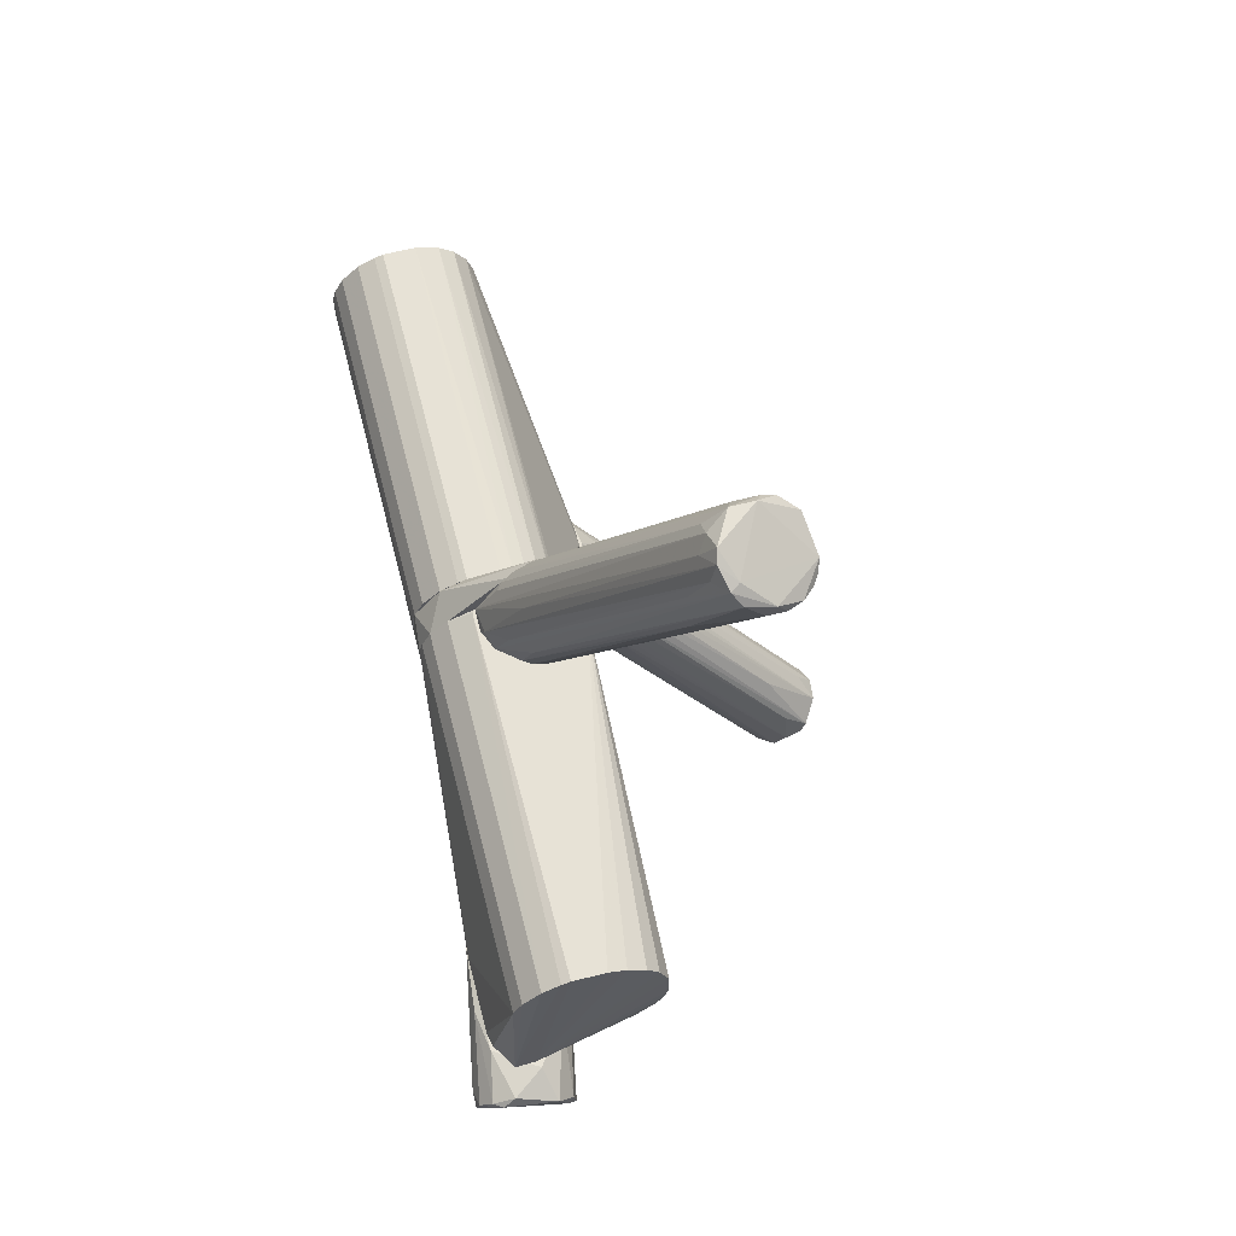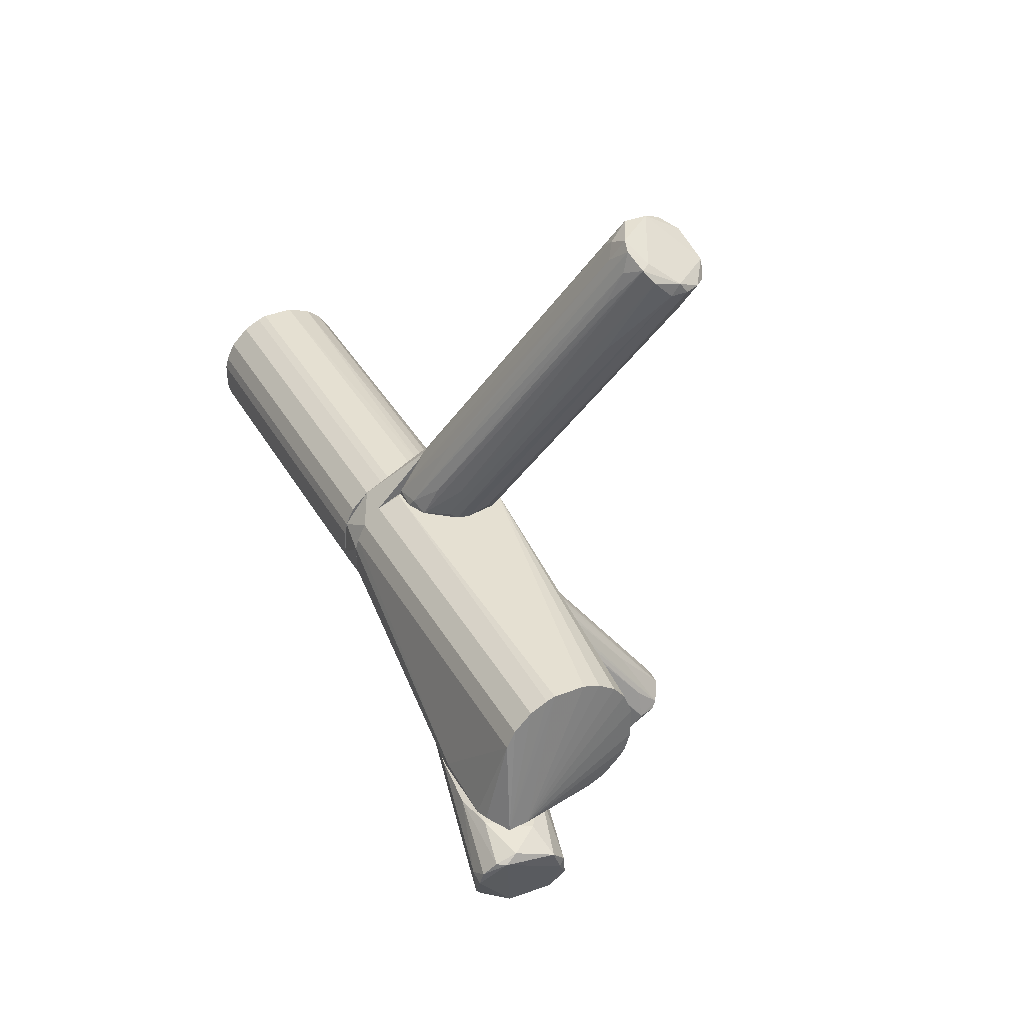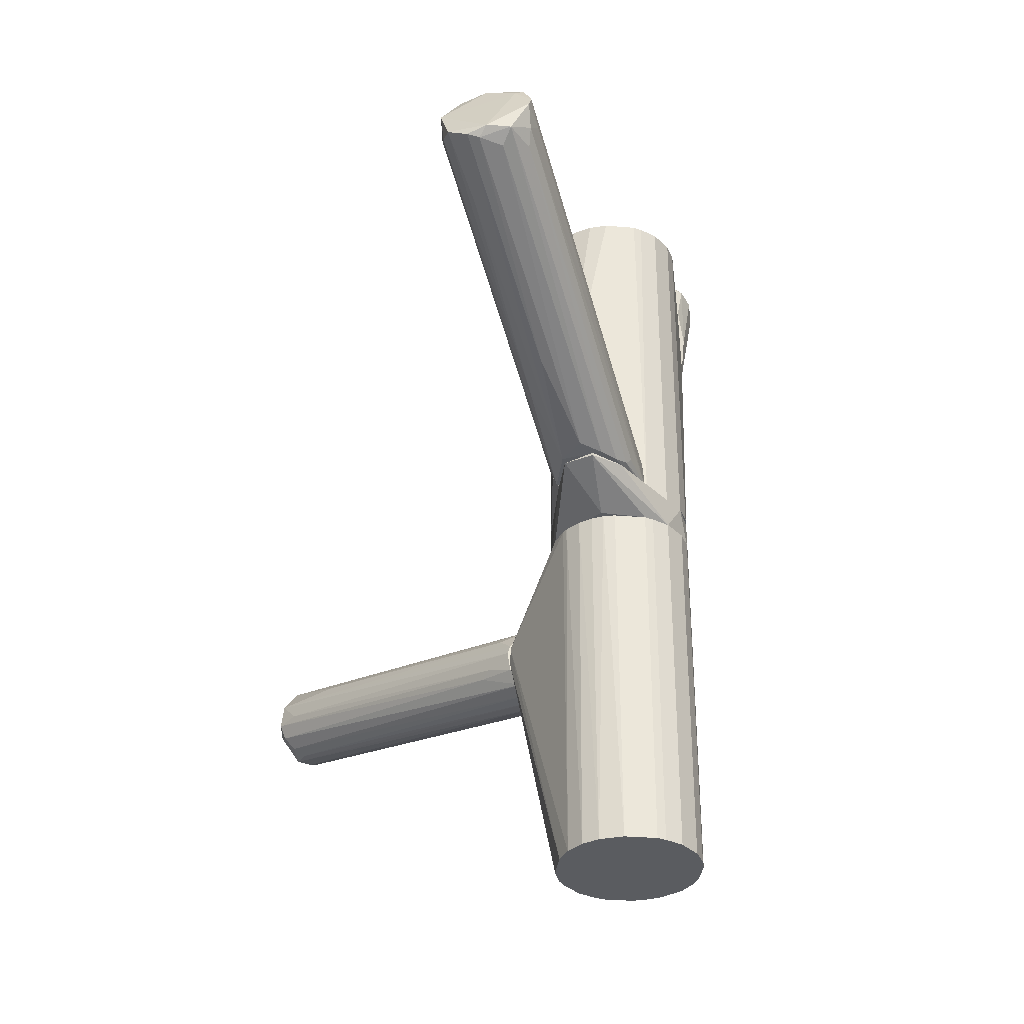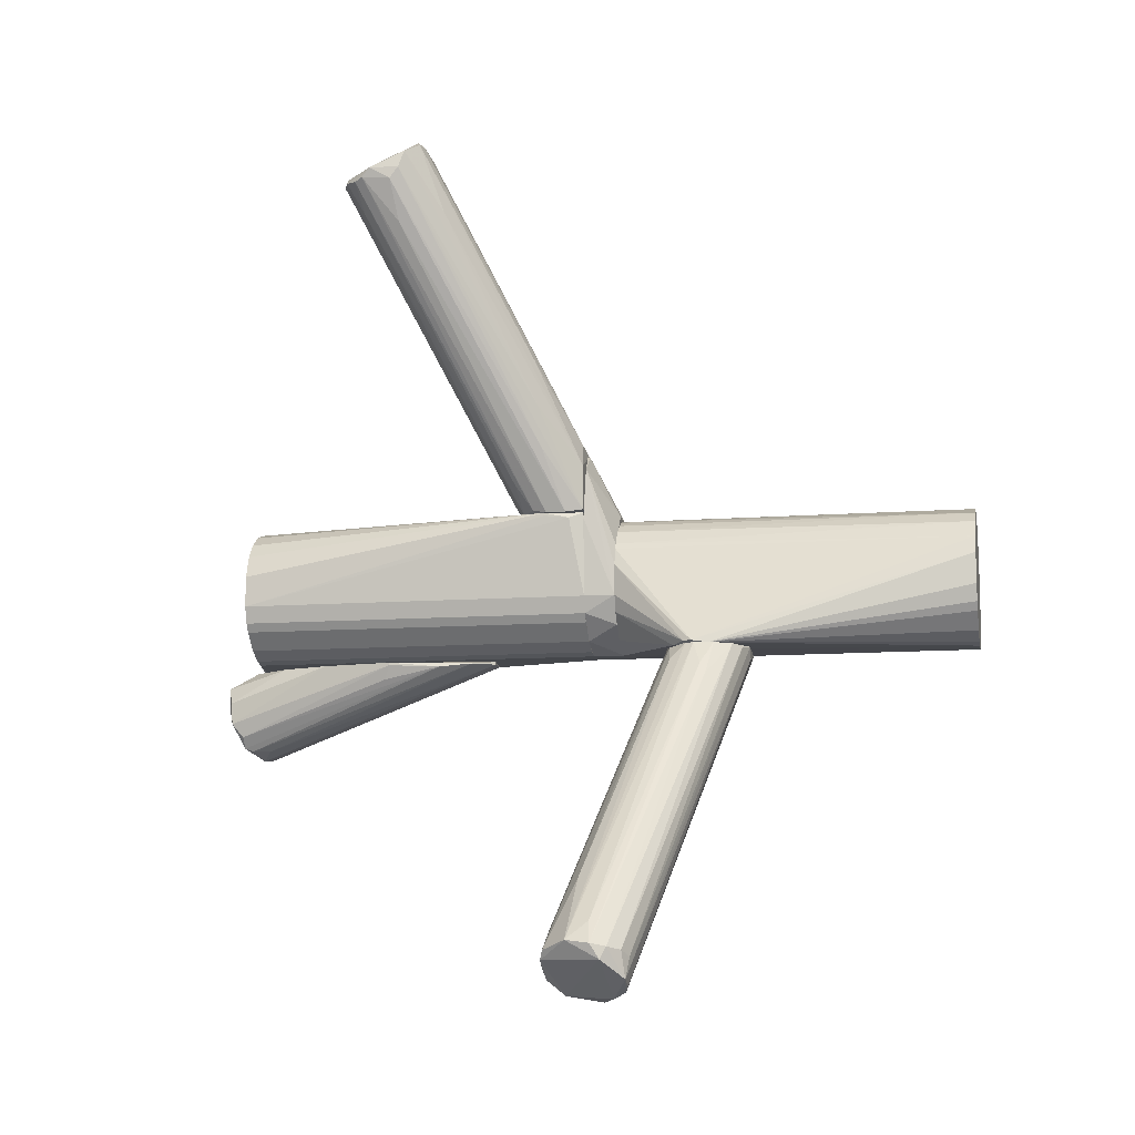
<metadata>
{"format":"obj","ext":"obj","renderer":"f3d","projection":"perspective","resolution":1024,"background":"white","views":[{"elev":63.2,"azim":-14.3,"up":"+Y"},{"elev":37.7,"azim":-26.6,"up":"+Y"},{"elev":-34.2,"azim":173.5,"up":"+Z"},{"elev":-10.4,"azim":100.9,"up":"+Y"}]}
</metadata>
<code>
o convex_0
v -0.001908 -0.02148 -0.03136
v -0.02876 -0.02226 -0.04133
v -0.02415 -0.0284 -0.03903
v 0.05486 -0.1105 -0.02445
v 0.04719 -0.1105 -0.003739
v 0.06023 -0.1013 -0.01065
v -0.00804 -0.02226 -0.04593
v -0.01495 -0.02226 -0.02522
v 0.04411 -0.1158 -0.01755
v -0.02109 -0.02302 -0.04747
v -0.02722 -0.02226 -0.03212
v 0.05946 -0.1028 -0.02062
v 0.05639 -0.1036 -0.004506
v 0.04335 -0.1143 -0.009109
v -0.001908 -0.02148 -0.03903
v 0.04565 -0.1135 -0.02215
v -0.004974 -0.02226 -0.02675
v -0.02338 -0.02148 -0.02829
v 0.05025 -0.1066 -0.002973
v -0.02645 -0.02226 -0.04516
v -0.01264 -0.02148 -0.04747
v 0.05716 -0.09666 -0.01601
v 0.05102 -0.112 -0.02445
v -0.01188 -0.02148 -0.02522
v 0.05639 -0.1036 -0.02368
v -0.004974 -0.02148 -0.04363
v 0.03644 -0.1066 -0.01371
v 0.03107 -0.09512 -0.01065
v 0.04641 -0.08592 -0.01141
v -0.01418 -0.02456 -0.04747
v -0.02415 -0.0284 -0.03442
v 0.06023 -0.1059 -0.01908
v 0.04565 -0.1143 -0.008343
v -0.001143 -0.02148 -0.03365
v -0.002672 -0.04144 -0.02062
v 0.061 -0.102 -0.01678
v 0.05025 -0.09819 -0.005277
v 0.04872 -0.1151 -0.02062
v 0.04105 -0.1128 -0.01525
v 0.05486 -0.1059 -0.003739
v 0.000394 -0.02609 -0.02752
v 0.04949 -0.1135 -0.02368
v 0.04411 -0.1151 -0.01908
v 0.05332 -0.1051 -0.02522
v -0.004974 -0.02609 -0.02445
v -0.02876 -0.02148 -0.04133
v 0.003461 -0.02762 -0.03596
v 0.004998 -0.03069 -0.03749
v -0.02338 -0.02226 -0.02829
v -0.02031 -0.02302 -0.02675
v -0.01341 -0.0353 -0.04363
v 0.04335 -0.1128 -0.007576
f 28 11 52
f 3 2 9
f 1 15 18
f 18 15 21
f 10 20 21
f 17 1 24
f 1 18 24
f 18 8 24
f 8 19 24
f 12 4 25
f 12 25 26
f 7 21 26
f 21 15 26
f 25 7 26
f 13 6 29
f 17 13 29
f 21 4 30
f 10 21 30
f 4 23 30
f 23 10 30
f 2 3 31
f 11 2 31
f 14 11 31
f 27 14 31
f 4 12 32
f 5 14 33
f 14 9 33
f 1 6 34
f 15 1 34
f 6 22 34
f 5 19 35
f 19 8 35
f 22 6 36
f 6 32 36
f 32 12 36
f 19 13 37
f 24 19 37
f 4 32 38
f 33 9 38
f 32 33 38
f 3 9 39
f 9 14 39
f 14 27 39
f 31 3 39
f 27 31 39
f 6 13 40
f 19 5 40
f 13 19 40
f 32 6 40
f 5 33 40
f 33 32 40
f 6 1 41
f 1 17 41
f 29 6 41
f 17 29 41
f 23 4 42
f 10 23 42
f 4 38 42
f 42 38 43
f 9 2 43
f 2 20 43
f 20 16 43
f 38 9 43
f 16 42 43
f 4 21 44
f 21 7 44
f 25 4 44
f 7 25 44
f 13 17 45
f 17 24 45
f 37 13 45
f 24 37 45
f 2 11 46
f 11 18 46
f 20 2 46
f 18 21 46
f 21 20 46
f 15 34 47
f 34 22 47
f 22 36 47
f 47 36 48
f 12 26 48
f 26 15 48
f 36 12 48
f 15 47 48
f 18 11 49
f 28 5 49
f 11 28 49
f 8 18 50
f 35 8 50
f 5 35 50
f 18 49 50
f 49 5 50
f 20 10 51
f 16 20 51
f 42 16 51
f 10 42 51
f 14 5 52
f 11 14 52
f 5 28 52
o convex_1
v 0.009592 0.07441 0.04383
v -0.03489 0.01688 -0.002203
v -0.03489 0.01688 0.003942
v 0.008826 0.1151 0.04613
v -0.01035 0.01765 -0.002203
v 0.02417 0.1128 0.03615
v 0.02954 0.1028 0.05072
v -0.01341 0.01688 0.01468
v 0.0119 0.1074 0.05686
v -0.02031 0.03453 -0.002203
v -0.02492 0.01688 0.01545
v 0.01343 0.1151 0.03769
v 0.02954 0.1051 0.04076
v -0.008811 0.01688 0.007778
v -0.01035 0.02993 -0.002203
v 0.0165 0.1028 0.05764
v 0.002692 0.09743 0.04689
v -0.03259 0.01688 0.009307
v -0.02799 0.02916 -0.00143
v 0.02494 0.1028 0.0561
v 0.02954 0.102 0.04306
v 0.02877 0.1097 0.03923
v -0.01418 0.03683 -0.00143
v 0.01497 0.1112 0.03462
v 0.00806 0.112 0.04076
v -0.01648 0.01996 0.01775
v 0.00806 0.1135 0.0492
v -0.03489 0.01842 -0.00143
v -0.007279 0.02456 0.01621
v -0.008811 0.01688 0.002401
v -0.02492 0.02762 0.01775
v 0.0188 0.1059 0.05764
v 0.02263 0.09436 0.0515
v -0.03413 0.01918 0.005476
v 0.01957 0.1151 0.03769
v 0.009592 0.1105 0.05456
v 0.0303 0.1051 0.04842
v 0.02033 0.09436 0.03001
v 0.000388 0.04527 0.00854
v 0.02494 0.09129 0.04152
v 0.0211 0.1128 0.03539
v -0.02185 0.01688 0.01621
v -0.001144 0.05755 0.009307
v 0.003458 0.08361 0.04689
v -0.02492 0.03146 -0.002203
v 0.00806 0.1089 0.03692
v 0.0211 0.1028 0.05764
v 0.02801 0.102 0.05303
v -0.009577 0.01765 0.01161
v -0.00191 0.03376 0.007778
v -0.02569 0.03913 0.01161
v 0.005756 0.1089 0.04383
v -0.02952 0.0284 9.9e-05
v 0.0119 0.1112 0.05303
v 0.006522 0.1082 0.04996
v -0.02722 0.01842 0.01468
v -0.02952 0.02609 0.01238
f 107 86 109
f 55 54 60
f 57 54 62
f 55 60 63
f 60 54 66
f 57 62 67
f 55 63 70
f 67 62 75
f 62 64 76
f 75 62 76
f 56 64 77
f 60 53 78
f 54 55 80
f 71 54 80
f 54 57 82
f 66 54 82
f 61 68 84
f 53 60 85
f 72 53 85
f 60 81 85
f 55 70 86
f 80 55 86
f 64 56 87
f 74 58 87
f 83 61 88
f 70 83 88
f 61 84 88
f 73 65 89
f 59 73 89
f 65 74 89
f 84 72 89
f 74 87 89
f 67 58 90
f 58 74 90
f 90 74 91
f 65 57 91
f 57 67 91
f 74 65 91
f 67 90 91
f 59 66 92
f 73 59 92
f 66 82 92
f 82 73 92
f 76 64 93
f 75 76 93
f 64 87 93
f 87 58 93
f 63 60 94
f 68 63 94
f 60 78 94
f 78 68 94
f 58 67 95
f 67 75 95
f 93 58 95
f 75 93 95
f 68 61 96
f 63 68 96
f 62 54 97
f 64 62 97
f 54 71 97
f 97 71 98
f 77 64 98
f 64 97 98
f 53 72 99
f 78 53 99
f 68 78 99
f 84 68 99
f 72 84 99
f 72 85 100
f 85 81 100
f 59 89 100
f 89 72 100
f 66 59 101
f 60 66 101
f 81 60 101
f 59 100 101
f 100 81 101
f 57 65 102
f 65 73 102
f 82 57 102
f 73 82 102
f 86 79 103
f 80 86 103
f 56 77 104
f 79 56 104
f 77 80 104
f 103 79 104
f 80 103 104
f 71 80 105
f 80 77 105
f 98 71 105
f 77 98 105
f 56 79 106
f 87 56 106
f 79 88 106
f 88 84 106
f 84 89 106
f 89 87 106
f 79 86 107
f 69 88 107
f 88 79 107
f 70 63 108
f 61 83 108
f 83 70 108
f 96 61 108
f 63 96 108
f 86 70 109
f 88 69 109
f 70 88 109
f 69 107 109
o convex_2
v -0.04641 0.009203 -0.01065
v -0.001911 -0.02071 -0.0329
v -0.002679 -0.02071 -0.0306
v -0.0418 -0.01764 -0.1081
v -0.02032 0.01457 -0.1081
v -0.01726 0.01227 -0.01065
v -0.0372 -0.01995 -0.01065
v -0.04641 0.009203 -0.1081
v -0.01342 -0.01073 -0.1081
v -0.04947 -0.005369 -0.01065
v -0.0349 0.01688 -0.01065
v -0.02722 -0.02071 -0.1081
v -0.01342 0.006901 -0.1081
v -0.04947 -0.005369 -0.1081
v -0.0372 0.01611 -0.1081
v -0.01342 -0.01073 -0.01065
v -0.04641 -0.01304 -0.01065
v -0.01342 0.006901 -0.01065
v -0.001911 -0.02148 -0.0375
v -0.02646 0.01688 -0.01065
v -0.04947 0.001532 -0.01065
v -0.02952 -0.02148 -0.04057
v -0.02646 0.01688 -0.1081
v -0.02722 -0.02071 -0.01065
v -0.0418 0.01381 -0.01065
v -0.03413 -0.02071 -0.1081
v -0.01956 -0.01764 -0.1081
v -0.04871 0.0046 -0.1081
v -0.04641 -0.01304 -0.1081
v -0.01188 0.002298 -0.1081
v -0.0418 -0.01764 -0.01065
v -0.0418 0.01381 -0.1081
v -0.01649 0.0115 -0.1081
v -0.01188 -0.006135 -0.1081
v -0.02339 0.01611 -0.01065
v -0.005747 -0.02148 -0.02753
v -0.04871 -0.008433 -0.01065
v -0.0349 0.01688 -0.1081
v -0.01188 0.002298 -0.01065
v -0.01956 -0.01764 -0.01065
v -0.04947 0.001532 -0.1081
v -0.0372 -0.01995 -0.1081
v -0.04871 0.0046 -0.01065
v -0.04871 -0.008433 -0.1081
v -0.03413 -0.02071 -0.01065
v -0.01419 0.008433 -0.01065
v -0.01188 -0.006135 -0.01065
v -0.02416 -0.01995 -0.1081
v -0.01496 -0.01304 -0.1081
v -0.01572 -0.02148 -0.04824
v -0.02032 0.01457 -0.01065
v -0.0372 0.01611 -0.01065
v -0.02032 -0.02148 -0.02677
f 154 131 162
f 115 110 116
f 114 113 117
f 113 114 118
f 116 110 119
f 110 115 120
f 113 118 121
f 118 114 122
f 117 113 123
f 114 117 124
f 115 116 125
f 116 119 126
f 111 122 127
f 115 125 127
f 111 112 128
f 120 115 129
f 119 110 130
f 123 119 130
f 114 124 132
f 120 129 132
f 125 116 133
f 117 110 134
f 110 120 134
f 113 121 135
f 121 118 136
f 110 117 137
f 117 123 137
f 123 113 138
f 113 126 138
f 122 111 139
f 118 122 139
f 111 128 139
f 113 116 140
f 126 113 140
f 116 126 140
f 124 117 141
f 117 134 141
f 134 124 141
f 114 115 142
f 122 114 142
f 128 118 143
f 118 139 143
f 139 128 143
f 129 115 144
f 114 132 144
f 132 129 144
f 112 125 145
f 128 112 145
f 131 128 145
f 119 123 146
f 126 119 146
f 138 126 146
f 124 120 147
f 132 124 147
f 120 132 147
f 112 111 148
f 111 127 148
f 127 125 148
f 125 133 149
f 145 125 149
f 133 145 149
f 123 130 150
f 137 123 150
f 130 137 150
f 116 113 151
f 113 135 151
f 135 116 151
f 130 110 152
f 110 137 152
f 137 130 152
f 123 138 153
f 146 123 153
f 138 146 153
f 133 116 154
f 116 135 154
f 135 131 154
f 127 122 155
f 115 127 155
f 142 115 155
f 122 142 155
f 125 112 156
f 112 148 156
f 148 125 156
f 128 121 157
f 121 136 157
f 136 128 157
f 118 128 158
f 136 118 158
f 128 136 158
f 121 128 159
f 128 131 159
f 135 121 159
f 131 135 159
f 115 114 160
f 114 144 160
f 144 115 160
f 120 124 161
f 134 120 161
f 124 134 161
f 131 145 162
f 145 133 162
f 133 154 162
o convex_3
v -0.01189 -0.006137 -0.002203
v -0.04947 -0.005369 -0.01064
v -0.0487 -0.008435 -0.01064
v -0.01189 0.002304 -0.01064
v -0.01802 0.03376 -0.002203
v -0.04947 -0.005369 -0.002203
v -0.02723 -0.02071 -0.01064
v -0.0418 0.0138 -0.01064
v -0.03413 -0.02071 -0.002203
v -0.0464 0.009198 -0.002203
v -0.02262 0.01764 -0.01064
v -0.01112 0.02915 -0.00297
v -0.01572 -0.01381 -0.01064
v -0.01956 -0.01764 -0.002203
v -0.0418 -0.01764 -0.01064
v -0.0464 -0.01304 -0.002203
v -0.0487 0.004607 -0.01064
v -0.02647 0.02915 -0.002203
v -0.01802 0.03376 -0.00297
v -0.01189 -0.006137 -0.01064
v -0.03489 0.01688 -0.01064
v -0.01419 0.008435 -0.01064
v -0.04947 0.001536 -0.002203
v -0.01112 0.01534 -0.002203
v -0.01342 -0.01074 -0.002203
v -0.03413 -0.02071 -0.01064
v -0.02723 -0.02071 -0.002203
v -0.0418 -0.01764 -0.002203
f 178 177 190
f 165 164 166
f 164 165 168
f 163 167 168
f 165 166 169
f 166 164 170
f 163 168 171
f 168 167 172
f 166 170 173
f 169 166 175
f 163 171 176
f 169 175 176
f 165 169 177
f 168 165 178
f 171 168 178
f 165 177 178
f 170 164 179
f 172 170 179
f 172 167 180
f 170 172 180
f 167 174 181
f 174 173 181
f 180 167 181
f 170 180 181
f 166 174 182
f 175 166 182
f 173 170 183
f 170 181 183
f 181 173 183
f 166 173 184
f 174 166 184
f 173 174 184
f 164 168 185
f 168 172 185
f 179 164 185
f 172 179 185
f 167 163 186
f 174 167 186
f 163 182 186
f 182 174 186
f 163 176 187
f 176 175 187
f 182 163 187
f 175 182 187
f 169 171 188
f 177 169 188
f 171 177 188
f 171 169 189
f 176 171 189
f 169 176 189
f 177 171 190
f 171 178 190
o convex_4
v -0.05101 -0.02071 0.04998
v -0.02799 -0.02071 0.05688
v -0.02799 -0.02148 0.05688
v -0.05484 -0.02455 0.1067
v -0.04717 -0.04603 0.09905
v -0.03797 -0.02992 0.1067
v -0.0326 -0.02148 0.02695
v -0.05868 -0.04143 0.09829
v -0.04411 -0.02071 0.1006
v -0.04027 -0.04296 0.1029
v -0.04334 -0.02225 0.03387
v -0.05638 -0.02148 0.08294
v -0.06098 -0.03222 0.1029
v -0.02876 -0.02148 0.03309
v -0.05331 -0.04526 0.09829
v -0.0372 -0.03605 0.106
v -0.03183 -0.02071 0.07681
v -0.05484 -0.02071 0.09368
v -0.0418 -0.02532 0.1083
v -0.03797 -0.02148 0.02697
v -0.06021 -0.03299 0.09445
v -0.0326 -0.02071 0.02695
v -0.04257 -0.04373 0.09598
v -0.05101 -0.04526 0.1006
v -0.02953 -0.02532 0.05841
v -0.05484 -0.02071 0.06761
v -0.04717 -0.02148 0.03924
v -0.06021 -0.02839 0.1037
v -0.05177 -0.02225 0.106
v -0.03797 -0.03989 0.1029
v -0.06021 -0.03912 0.09905
v -0.03644 -0.02071 0.08985
v -0.02799 -0.02225 0.0423
v -0.0395 -0.03146 0.1075
v -0.05638 -0.04219 0.09522
v -0.04104 -0.04373 0.1006
v -0.06098 -0.03146 0.09905
v -0.04334 -0.02071 0.03233
v -0.05714 -0.02455 0.1052
f 194 219 229
f 192 191 199
f 193 192 206
f 192 199 207
f 206 192 207
f 196 206 207
f 199 191 208
f 197 195 210
f 195 205 210
f 205 201 210
f 191 192 212
f 192 204 212
f 204 197 212
f 197 210 212
f 195 197 213
f 197 204 213
f 195 200 214
f 194 203 214
f 205 195 214
f 198 205 214
f 208 191 216
f 202 208 216
f 191 211 216
f 203 194 218
f 199 208 219
f 194 209 219
f 209 199 219
f 193 206 220
f 206 200 220
f 215 193 220
f 211 191 221
f 198 214 221
f 214 203 221
f 191 217 221
f 217 198 221
f 207 199 222
f 196 207 222
f 199 209 222
f 209 196 222
f 192 193 223
f 204 192 223
f 193 215 223
f 220 200 223
f 215 220 223
f 206 196 224
f 200 206 224
f 209 194 224
f 196 209 224
f 214 200 224
f 194 214 224
f 201 205 225
f 205 198 225
f 198 217 225
f 217 201 225
f 200 195 226
f 195 213 226
f 213 204 226
f 204 223 226
f 223 200 226
f 202 216 227
f 216 211 227
f 203 218 227
f 218 202 227
f 211 221 227
f 221 203 227
f 210 201 228
f 191 212 228
f 212 210 228
f 217 191 228
f 201 217 228
f 208 202 229
f 218 194 229
f 202 218 229
f 219 208 229
o convex_5
v -0.05331 -0.02071 0.05917
v -0.009582 0.01688 0.008552
v -0.009582 0.01611 0.008552
v -0.01188 0.002303 0.09446
v -0.0418 0.0138 0.09446
v -0.0464 0.009206 -0.002203
v -0.01956 -0.01765 -0.002203
v -0.02723 -0.02071 0.09446
v -0.05408 -0.01995 0.09292
v -0.0372 -0.01994 -0.002203
v -0.0349 0.01688 -0.002203
v -0.02646 0.01688 0.09446
v -0.01342 -0.01073 0.09446
v -0.01188 -0.006135 -0.002203
v -0.04947 -0.00537 -0.002203
v -0.04871 0.004599 0.09446
v -0.05024 -0.02071 0.09907
v -0.01725 0.01227 0.09446
v -0.01112 0.01688 -0.002203
v -0.04947 0.00153 -0.002203
v -0.02723 -0.02071 -0.002203
v -0.05484 -0.01918 0.07068
v -0.01956 -0.01765 0.09446
v -0.01188 -0.006135 0.09446
v -0.0464 -0.01304 -0.002203
v -0.0349 0.01688 0.09446
v -0.01496 -0.01304 -0.002203
v -0.0418 0.0138 -0.002203
v -0.0464 0.009206 0.09446
v -0.04487 -0.01995 0.09907
v -0.01419 0.008433 0.09446
v -0.02416 -0.01994 0.09446
v -0.0418 -0.01764 -0.002203
v -0.02186 0.01534 0.09446
v -0.03566 0.01688 -0.00142
v -0.009582 0.01534 0.001643
v -0.05484 -0.02071 0.08908
v -0.04871 0.004599 -0.002203
v -0.01496 -0.01304 0.09446
v -0.01342 -0.01073 -0.002203
v -0.02416 -0.01994 -0.002203
v -0.03413 -0.02071 -0.002203
v -0.05484 -0.02071 0.06913
v -0.04871 -0.008435 -0.002203
v -0.0372 0.01611 0.09446
f 255 264 274
f 232 231 233
f 235 236 239
f 236 235 240
f 231 240 241
f 236 240 243
f 235 239 244
f 245 238 246
f 230 237 246
f 240 231 248
f 243 240 248
f 235 244 249
f 237 230 250
f 239 236 250
f 232 233 253
f 242 243 253
f 244 239 254
f 241 240 255
f 236 243 256
f 252 236 256
f 235 234 257
f 240 235 257
f 234 235 258
f 235 245 258
f 245 246 258
f 246 234 258
f 246 237 259
f 253 233 259
f 242 253 259
f 241 255 259
f 255 246 259
f 233 231 260
f 231 247 260
f 259 233 260
f 247 259 260
f 237 250 261
f 236 252 261
f 259 237 261
f 252 259 261
f 239 230 262
f 230 254 262
f 254 239 262
f 231 241 263
f 247 231 263
f 259 247 263
f 241 259 263
f 255 240 264
f 257 234 264
f 240 257 264
f 231 232 265
f 248 231 265
f 243 248 265
f 232 253 265
f 253 243 265
f 238 245 266
f 246 238 266
f 230 246 266
f 245 251 266
f 245 235 267
f 235 249 267
f 251 245 267
f 249 251 267
f 256 242 268
f 252 256 268
f 259 252 268
f 242 259 268
f 243 242 269
f 256 243 269
f 242 256 269
f 250 236 270
f 261 250 270
f 236 261 270
f 230 239 271
f 250 230 271
f 239 250 271
f 249 244 272
f 251 249 272
f 230 266 272
f 266 251 272
f 254 230 273
f 244 254 273
f 230 272 273
f 272 244 273
f 234 246 274
f 246 255 274
f 264 234 274

</code>
